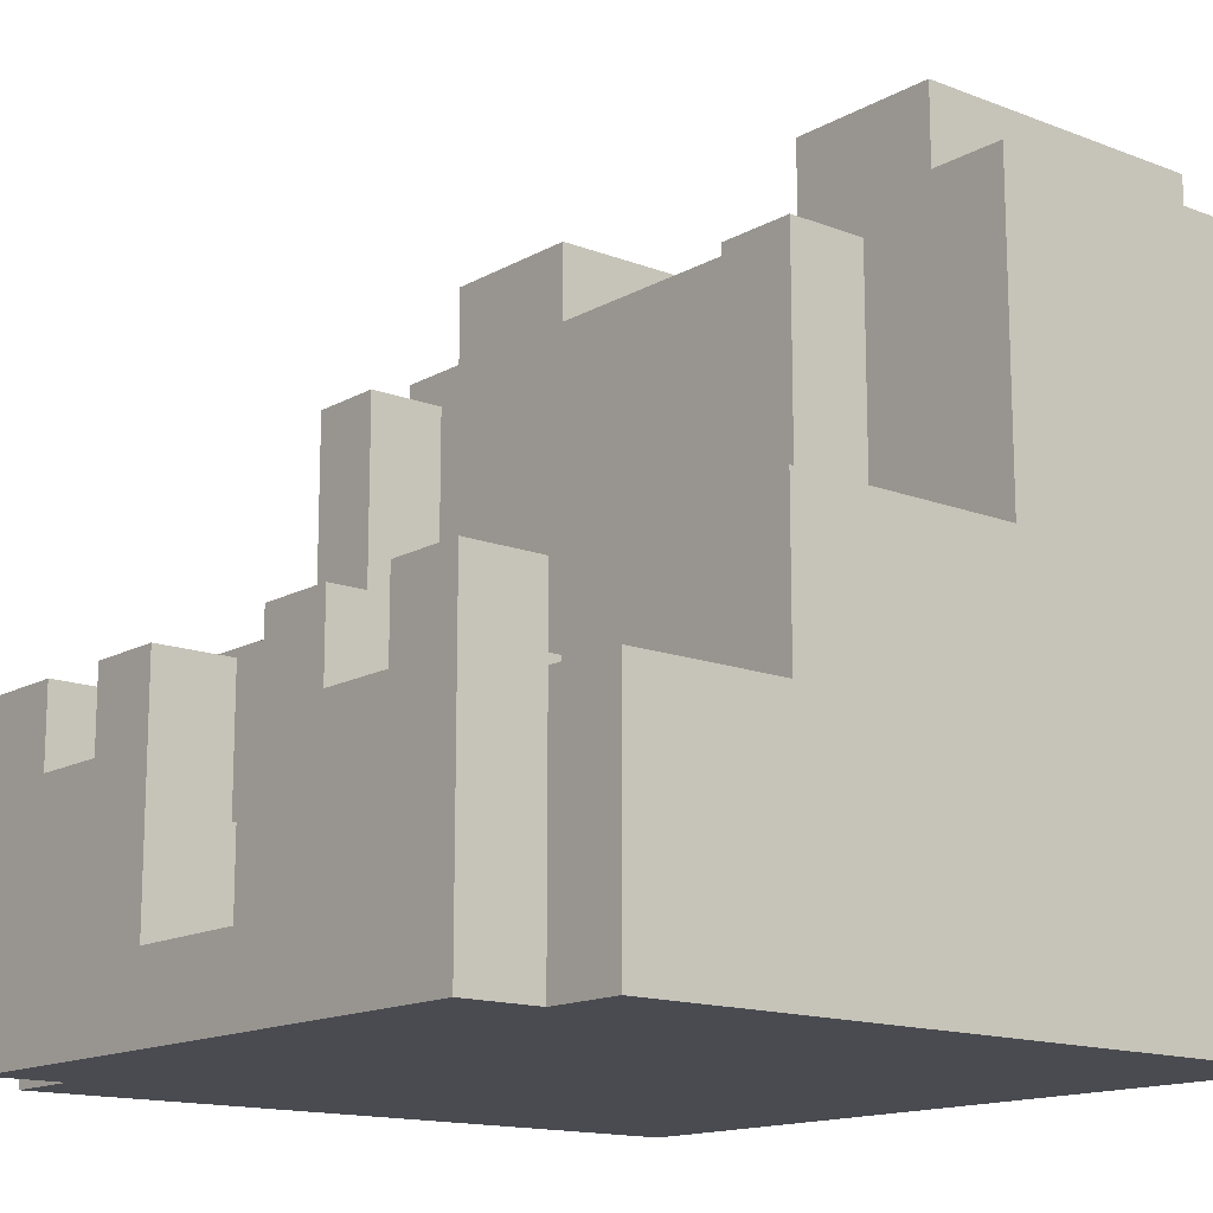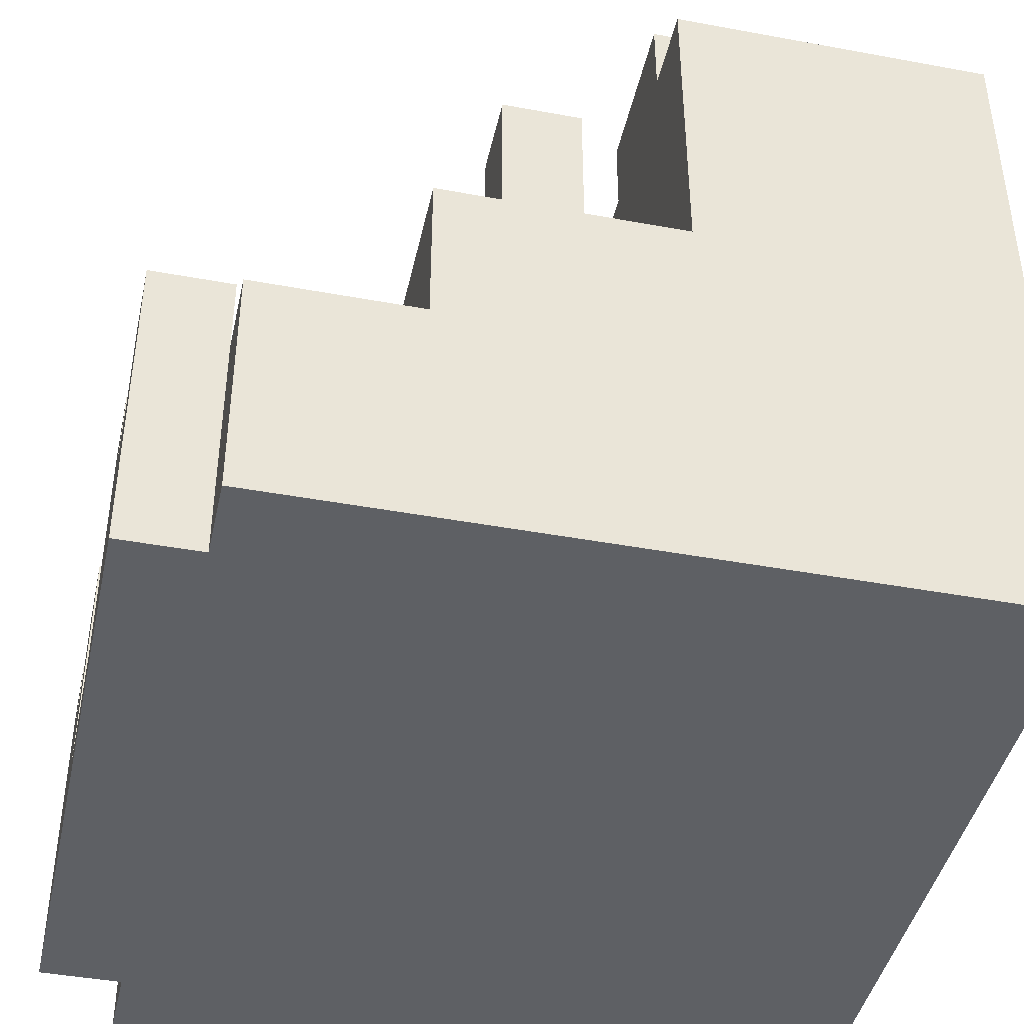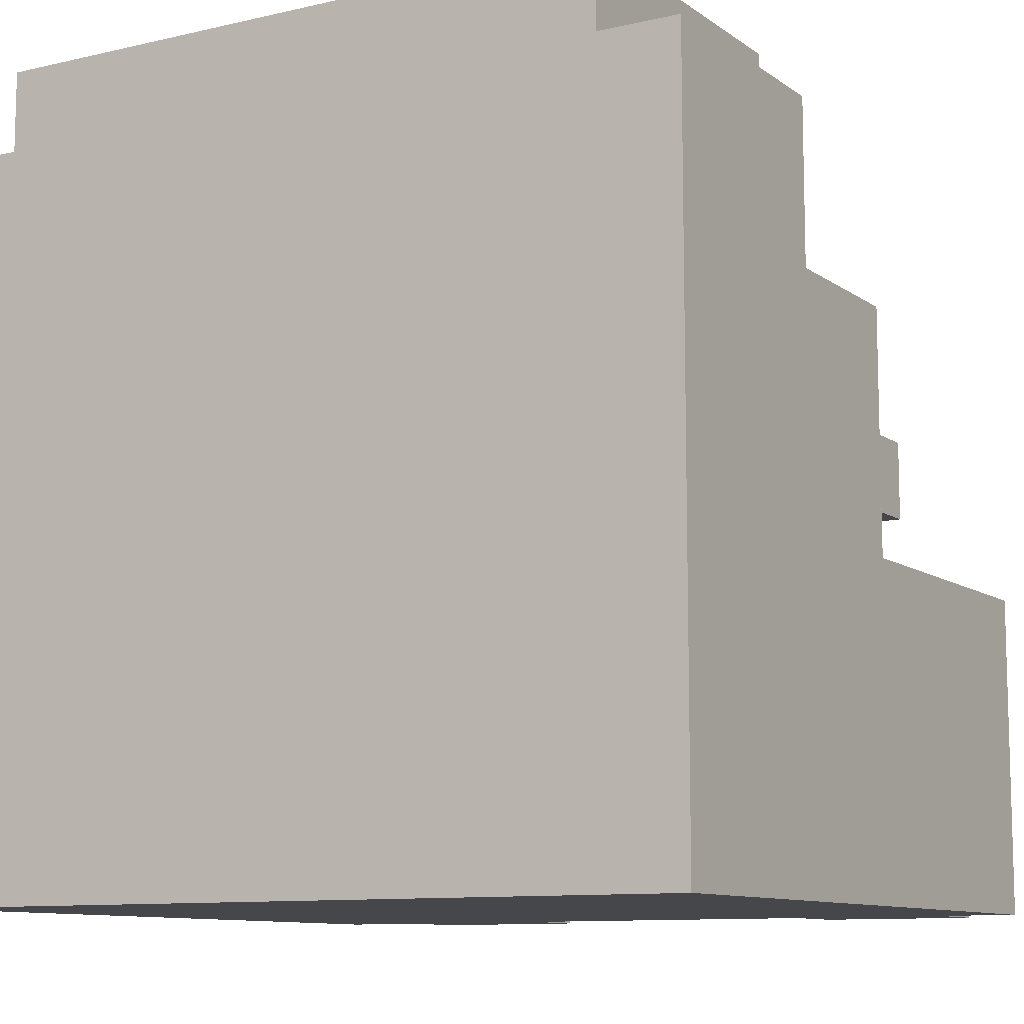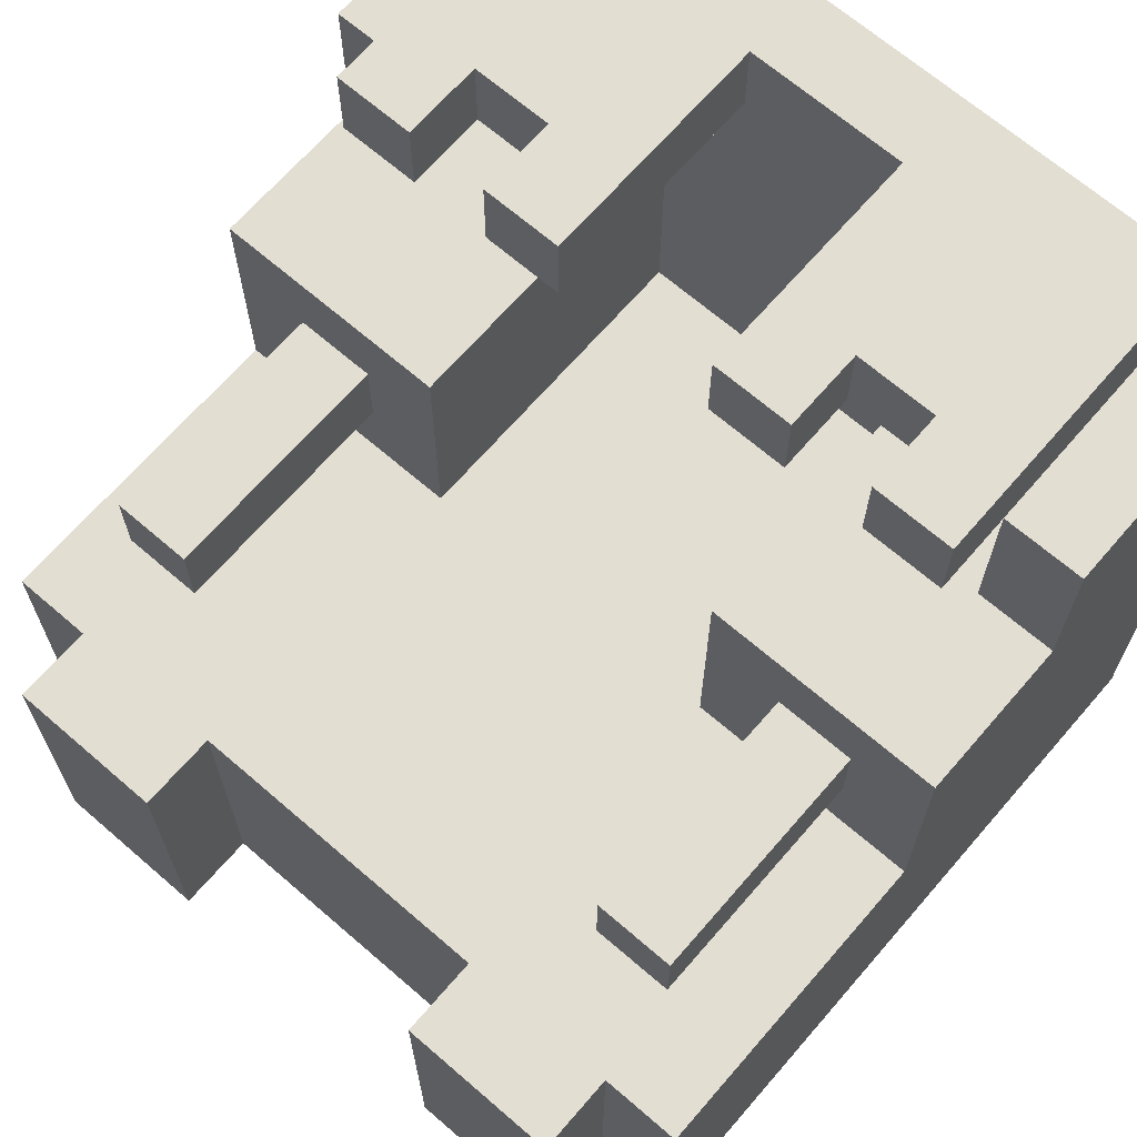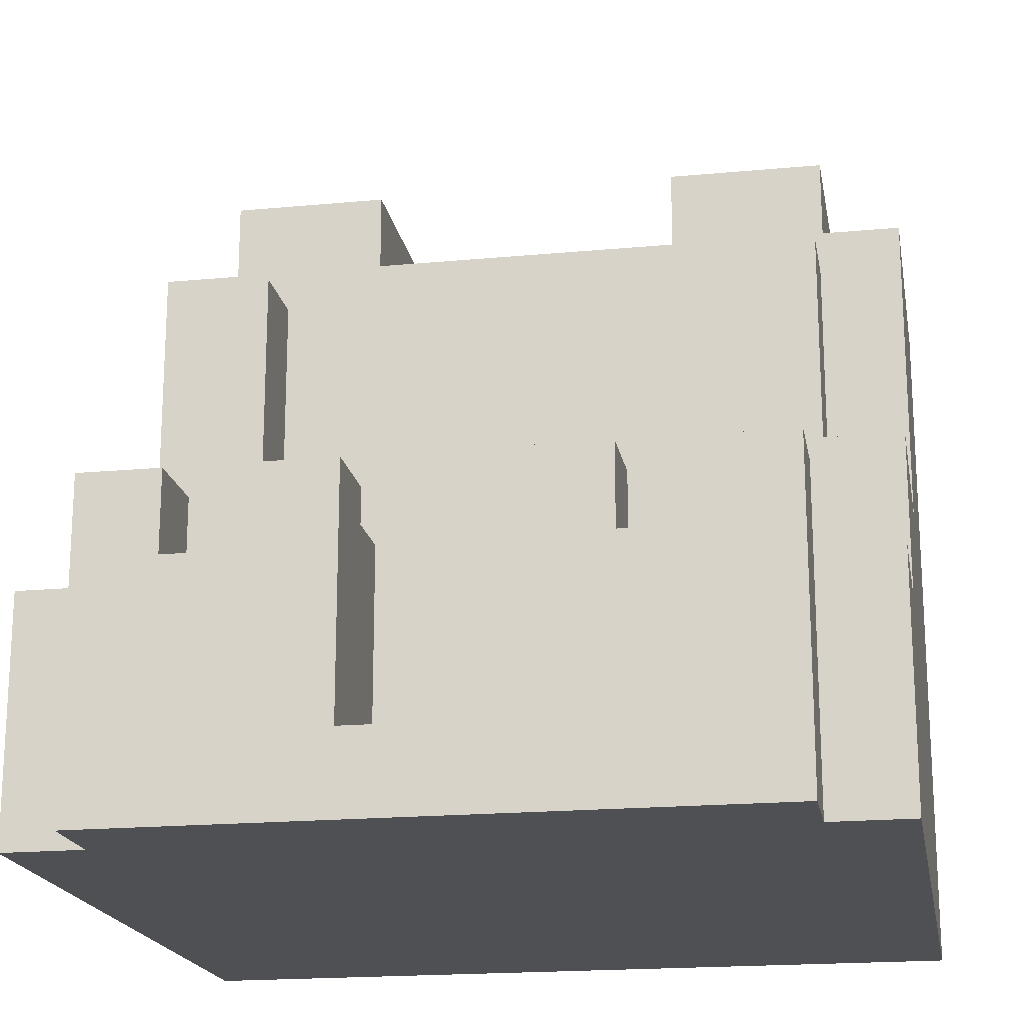
<metadata>
{"format":"obj","ext":"obj","renderer":"f3d","projection":"perspective","resolution":1024,"background":"white","views":[{"elev":-14.6,"azim":50.2,"up":"+Y"},{"elev":-43.0,"azim":77.6,"up":"+Y"},{"elev":-10.2,"azim":30.7,"up":"+Z"},{"elev":67.6,"azim":-139.1,"up":"+Z"},{"elev":-19.0,"azim":10.1,"up":"+Y"}]}
</metadata>
<code>
o
v 0 2.1 -0.1
v 0 2.1 -1
v 0 2.2 -0.1
v 0 2.2 -1
v 0 2.4 -0.1
v 0 2.4 -0.3
v 0 2.4 -0.9
v 0 2.5 -0.9
v 0 2.5 -1
v 0 2.6 -0.3
v 0 2.6 -0.6
v 0 3 -0.6
v 0 3 -1
v 0.1 2.1 0
v 0.1 2.1 -0.1
v 0.1 2.2 0
v 0.1 2.2 -0.1
v 0.1 2.4 0
v 0.1 2.4 -0.1
v 0.1 2.5 0
v 0.1 2.5 -0.1
v 0.1 2.6 -0.4
v 0.1 2.6 -0.5
v 0.1 2.7 -0.4
v 0.1 2.7 -0.5
v 0.1 2.8 -0.4
v 0.1 2.8 -0.5
v 0.1 2.9 -0.4
v 0.1 2.9 -0.5
v 0.1 3 -0.6
v 0.1 3 -1
v 0.1 3.1 -0.6
v 0.1 3.1 -1
v 0.3 2.4 0
v 0.3 2.4 -0.1
v 0.3 2.5 0
v 0.3 2.5 -0.1
v 0.6 2.2 0
v 0.6 2.2 -0.1
v 0.6 2.4 0
v 0.6 2.4 -0.1
v 0.6 2.5 0
v 0.6 2.5 -0.1
v 0.7 2.2 -0.3
v 0.7 2.2 -0.6
v 0.7 2.6 -0.3
v 0.7 2.6 -0.6
v 0.7 3 -0.6
v 0.7 3 -1
v 0.7 3.1 -0.6
v 0.7 3.1 -1
v 0.8 2.4 0
v 0.8 2.4 -0.1
v 0.8 2.5 0
v 0.8 2.5 -0.1
v 0.8 2.6 -0.4
v 0.8 2.6 -0.5
v 0.8 2.7 -0.4
v 0.8 2.7 -0.5
v 0.8 2.8 -0.4
v 0.8 2.8 -0.5
v 0.8 2.9 -0.4
v 0.8 2.9 -0.5
v 0.9 2.2 -0.1
v 0.9 2.2 -0.3
v 0.9 2.4 -0.1
v 0.9 2.4 -0.3
v 0.1 2.2 -0.1
v 0.1 2.2 -0.3
v 0.1 2.4 -0.1
v 0.1 2.4 -0.3
v 0.2 2.4 0
v 0.2 2.4 -0.1
v 0.2 2.5 0
v 0.2 2.5 -0.1
v 0.2 2.6 -0.4
v 0.2 2.6 -0.5
v 0.2 2.7 -0.4
v 0.2 2.7 -0.5
v 0.2 2.8 -0.4
v 0.2 2.8 -0.5
v 0.2 2.9 -0.4
v 0.2 2.9 -0.5
v 0.3 2.2 -0.3
v 0.3 2.2 -0.6
v 0.3 2.6 -0.3
v 0.3 2.6 -0.6
v 0.3 3 -0.6
v 0.3 3 -1
v 0.3 3.1 -0.6
v 0.3 3.1 -1
v 0.4 2.2 0
v 0.4 2.2 -0.1
v 0.4 2.4 0
v 0.4 2.4 -0.1
v 0.4 2.5 0
v 0.4 2.5 -0.1
v 0.7 2.4 0
v 0.7 2.4 -0.1
v 0.7 2.5 0
v 0.7 2.5 -0.1
v 0.9 2.1 0
v 0.9 2.1 -0.1
v 0.9 2.2 0
v 0.9 2.2 -0.1
v 0.9 2.4 0
v 0.9 2.4 -0.1
v 0.9 2.5 0
v 0.9 2.5 -0.1
v 0.9 2.6 -0.4
v 0.9 2.6 -0.5
v 0.9 2.7 -0.4
v 0.9 2.7 -0.5
v 0.9 2.8 -0.4
v 0.9 2.8 -0.5
v 0.9 2.9 -0.4
v 0.9 2.9 -0.5
v 0.9 3 -0.6
v 0.9 3 -1
v 0.9 3.1 -0.6
v 0.9 3.1 -1
v 1 2.1 -0.1
v 1 2.1 -1
v 1 2.2 -0.1
v 1 2.2 -1
v 1 2.4 -0.1
v 1 2.4 -0.3
v 1 2.4 -0.9
v 1 2.5 -0.9
v 1 2.5 -1
v 1 2.6 -0.3
v 1 2.6 -0.6
v 1 3 -0.6
v 1 3 -1
v 0.1 2.1 0
v 0.1 2.2 0
v 0.1 2.4 0
v 0.1 2.5 0
v 0.2 2.2 0
v 0.2 2.4 0
v 0.2 2.5 0
v 0.3 2.2 0
v 0.3 2.4 0
v 0.3 2.5 0
v 0.4 2.2 0
v 0.4 2.4 0
v 0.4 2.5 0
v 0.6 2.2 0
v 0.6 2.4 0
v 0.6 2.5 0
v 0.7 2.2 0
v 0.7 2.4 0
v 0.7 2.5 0
v 0.8 2.2 0
v 0.8 2.4 0
v 0.8 2.5 0
v 0.9 2.1 0
v 0.9 2.2 0
v 0.9 2.4 0
v 0.9 2.5 0
v 0 2.1 -0.1
v 0 2.2 -0.1
v 0 2.4 -0.1
v 0.1 2.1 -0.1
v 0.1 2.2 -0.1
v 0.1 2.4 -0.1
v 0.9 2.1 -0.1
v 0.9 2.2 -0.1
v 0.9 2.4 -0.1
v 1 2.1 -0.1
v 1 2.2 -0.1
v 1 2.4 -0.1
v 0 2.4 -0.3
v 0 2.6 -0.3
v 0.1 2.2 -0.3
v 0.1 2.4 -0.3
v 0.3 2.2 -0.3
v 0.3 2.6 -0.3
v 0.7 2.2 -0.3
v 0.7 2.6 -0.3
v 0.9 2.2 -0.3
v 0.9 2.4 -0.3
v 1 2.4 -0.3
v 1 2.6 -0.3
v 0.1 2.6 -0.4
v 0.1 2.7 -0.4
v 0.1 2.8 -0.4
v 0.1 2.9 -0.4
v 0.2 2.6 -0.4
v 0.2 2.7 -0.4
v 0.2 2.8 -0.4
v 0.2 2.9 -0.4
v 0.8 2.6 -0.4
v 0.8 2.7 -0.4
v 0.8 2.8 -0.4
v 0.8 2.9 -0.4
v 0.9 2.6 -0.4
v 0.9 2.7 -0.4
v 0.9 2.8 -0.4
v 0.9 2.9 -0.4
v 0 2.6 -0.6
v 0 3 -0.6
v 0.1 2.7 -0.6
v 0.1 2.9 -0.6
v 0.1 3 -0.6
v 0.1 3.1 -0.6
v 0.2 2.7 -0.6
v 0.2 2.9 -0.6
v 0.3 2.2 -0.6
v 0.3 2.6 -0.6
v 0.3 2.7 -0.6
v 0.3 2.9 -0.6
v 0.3 3 -0.6
v 0.3 3.1 -0.6
v 0.4 2.2 -0.6
v 0.4 2.5 -0.6
v 0.6 2.2 -0.6
v 0.6 2.5 -0.6
v 0.7 2.2 -0.6
v 0.7 2.6 -0.6
v 0.7 2.7 -0.6
v 0.7 2.9 -0.6
v 0.7 3 -0.6
v 0.7 3.1 -0.6
v 0.8 2.7 -0.6
v 0.8 2.9 -0.6
v 0.9 2.7 -0.6
v 0.9 2.9 -0.6
v 0.9 3 -0.6
v 0.9 3.1 -0.6
v 1 2.6 -0.6
v 1 3 -0.6
v 0.1 2.2 -0.1
v 0.1 2.4 -0.1
v 0.1 2.5 -0.1
v 0.2 2.2 -0.1
v 0.2 2.4 -0.1
v 0.2 2.5 -0.1
v 0.3 2.2 -0.1
v 0.3 2.4 -0.1
v 0.3 2.5 -0.1
v 0.4 2.2 -0.1
v 0.4 2.4 -0.1
v 0.4 2.5 -0.1
v 0.6 2.2 -0.1
v 0.6 2.4 -0.1
v 0.6 2.5 -0.1
v 0.7 2.2 -0.1
v 0.7 2.4 -0.1
v 0.7 2.5 -0.1
v 0.8 2.2 -0.1
v 0.8 2.4 -0.1
v 0.8 2.5 -0.1
v 0.9 2.2 -0.1
v 0.9 2.4 -0.1
v 0.9 2.5 -0.1
v 0.1 2.6 -0.5
v 0.1 2.7 -0.5
v 0.1 2.8 -0.5
v 0.1 2.9 -0.5
v 0.2 2.6 -0.5
v 0.2 2.7 -0.5
v 0.2 2.8 -0.5
v 0.2 2.9 -0.5
v 0.8 2.6 -0.5
v 0.8 2.7 -0.5
v 0.8 2.8 -0.5
v 0.8 2.9 -0.5
v 0.9 2.6 -0.5
v 0.9 2.7 -0.5
v 0.9 2.8 -0.5
v 0.9 2.9 -0.5
v 0 2.1 -1
v 0 2.2 -1
v 0 2.5 -1
v 0 3 -1
v 0.1 2.4 -1
v 0.1 2.5 -1
v 0.1 3 -1
v 0.1 3.1 -1
v 0.3 2.2 -1
v 0.3 2.4 -1
v 0.3 3 -1
v 0.3 3.1 -1
v 0.7 2.2 -1
v 0.7 2.4 -1
v 0.7 3 -1
v 0.7 3.1 -1
v 0.9 2.4 -1
v 0.9 2.5 -1
v 0.9 3 -1
v 0.9 3.1 -1
v 1 2.1 -1
v 1 2.2 -1
v 1 2.5 -1
v 1 3 -1
v 0.1 2.1 0
v 0.9 2.1 0
v 0 2.1 -0.1
v 0.1 2.1 -0.1
v 0.9 2.1 -0.1
v 1 2.1 -0.1
v 0 2.1 -1
v 1 2.1 -1
v 0.4 2.2 0
v 0.6 2.2 0
v 0.1 2.2 -0.1
v 0.2 2.2 -0.1
v 0.3 2.2 -0.1
v 0.4 2.2 -0.1
v 0.6 2.2 -0.1
v 0.7 2.2 -0.1
v 0.8 2.2 -0.1
v 0.9 2.2 -0.1
v 0.1 2.2 -0.3
v 0.3 2.2 -0.3
v 0.7 2.2 -0.3
v 0.9 2.2 -0.3
v 0.3 2.2 -0.6
v 0.4 2.2 -0.6
v 0.6 2.2 -0.6
v 0.7 2.2 -0.6
v 0.2 2.4 0
v 0.3 2.4 0
v 0.7 2.4 0
v 0.8 2.4 0
v 0 2.4 -0.1
v 0.1 2.4 -0.1
v 0.2 2.4 -0.1
v 0.3 2.4 -0.1
v 0.7 2.4 -0.1
v 0.8 2.4 -0.1
v 0.9 2.4 -0.1
v 1 2.4 -0.1
v 0 2.4 -0.3
v 0.1 2.4 -0.3
v 0.9 2.4 -0.3
v 1 2.4 -0.3
v 0.1 2.5 0
v 0.2 2.5 0
v 0.3 2.5 0
v 0.4 2.5 0
v 0.6 2.5 0
v 0.7 2.5 0
v 0.8 2.5 0
v 0.9 2.5 0
v 0.1 2.5 -0.1
v 0.2 2.5 -0.1
v 0.3 2.5 -0.1
v 0.4 2.5 -0.1
v 0.6 2.5 -0.1
v 0.7 2.5 -0.1
v 0.8 2.5 -0.1
v 0.9 2.5 -0.1
v 0 2.6 -0.3
v 0.3 2.6 -0.3
v 0.7 2.6 -0.3
v 1 2.6 -0.3
v 0.1 2.6 -0.4
v 0.2 2.6 -0.4
v 0.8 2.6 -0.4
v 0.9 2.6 -0.4
v 0.1 2.6 -0.5
v 0.2 2.6 -0.5
v 0.8 2.6 -0.5
v 0.9 2.6 -0.5
v 0 2.6 -0.6
v 0.3 2.6 -0.6
v 0.7 2.6 -0.6
v 1 2.6 -0.6
v 0.1 2.9 -0.4
v 0.2 2.9 -0.4
v 0.8 2.9 -0.4
v 0.9 2.9 -0.4
v 0.1 2.9 -0.5
v 0.2 2.9 -0.5
v 0.8 2.9 -0.5
v 0.9 2.9 -0.5
v 0 3 -0.6
v 0.1 3 -0.6
v 0.3 3 -0.6
v 0.7 3 -0.6
v 0.9 3 -0.6
v 1 3 -0.6
v 0 3 -1
v 0.1 3 -1
v 0.3 3 -1
v 0.7 3 -1
v 0.9 3 -1
v 1 3 -1
v 0.1 3.1 -0.6
v 0.3 3.1 -0.6
v 0.7 3.1 -0.6
v 0.9 3.1 -0.6
v 0.1 3.1 -1
v 0.3 3.1 -1
v 0.7 3.1 -1
v 0.9 3.1 -1
f 3 2 1
f 4 2 3
f 5 4 3
f 6 4 5
f 7 4 6
f 8 4 7
f 8 7 6
f 9 4 8
f 10 8 6
f 10 9 8
f 11 9 10
f 12 9 11
f 13 9 12
f 16 15 14
f 17 15 16
f 18 17 16
f 19 17 18
f 20 19 18
f 21 19 20
f 24 23 22
f 25 23 24
f 26 25 24
f 27 25 26
f 28 27 26
f 29 27 28
f 32 31 30
f 33 31 32
f 36 35 34
f 37 35 36
f 40 39 38
f 41 39 40
f 42 41 40
f 43 41 42
f 46 45 44
f 47 45 46
f 50 49 48
f 51 49 50
f 54 53 52
f 55 53 54
f 58 57 56
f 59 57 58
f 60 59 58
f 61 59 60
f 62 61 60
f 63 61 62
f 66 65 64
f 67 65 66
f 68 69 70
f 70 69 71
f 72 73 74
f 74 73 75
f 76 77 78
f 78 77 79
f 78 79 80
f 80 79 81
f 80 81 82
f 82 81 83
f 84 85 86
f 86 85 87
f 88 89 90
f 90 89 91
f 92 93 94
f 94 93 95
f 94 95 96
f 96 95 97
f 98 99 100
f 100 99 101
f 102 103 104
f 104 103 105
f 104 105 106
f 106 105 107
f 106 107 108
f 108 107 109
f 110 111 112
f 112 111 113
f 112 113 114
f 114 113 115
f 114 115 116
f 116 115 117
f 118 119 120
f 120 119 121
f 122 123 124
f 124 123 125
f 124 125 126
f 126 125 127
f 127 125 128
f 128 125 129
f 127 128 129
f 129 125 130
f 127 129 131
f 129 130 131
f 131 130 132
f 132 130 133
f 133 130 134
f 139 136 135
f 139 137 136
f 140 138 137
f 140 137 139
f 141 138 140
f 142 139 135
f 142 140 139
f 143 140 142
f 145 142 135
f 145 143 142
f 146 144 143
f 146 143 145
f 147 144 146
f 148 145 135
f 151 148 135
f 151 149 148
f 152 150 149
f 152 149 151
f 153 150 152
f 154 151 135
f 154 152 151
f 155 152 154
f 157 154 135
f 158 155 154
f 158 154 157
f 159 156 155
f 159 155 158
f 160 156 159
f 164 162 161
f 165 163 162
f 165 162 164
f 166 163 165
f 170 168 167
f 171 169 168
f 171 168 170
f 172 169 171
f 176 174 173
f 177 176 175
f 178 174 176
f 178 176 177
f 181 180 179
f 182 180 181
f 183 180 182
f 184 180 183
f 189 186 185
f 190 187 186
f 190 186 189
f 191 188 187
f 191 187 190
f 192 188 191
f 197 194 193
f 198 195 194
f 198 194 197
f 199 196 195
f 199 195 198
f 200 196 199
f 203 202 201
f 204 202 203
f 205 202 204
f 207 203 201
f 207 204 203
f 208 205 204
f 208 204 207
f 210 207 201
f 210 208 207
f 211 208 210
f 212 205 208
f 212 208 211
f 213 206 205
f 213 205 212
f 214 206 213
f 215 211 210
f 215 210 209
f 216 211 215
f 217 216 215
f 218 211 216
f 218 216 217
f 219 218 217
f 220 211 218
f 220 218 219
f 221 212 211
f 221 211 220
f 222 213 212
f 222 212 221
f 223 213 222
f 225 221 220
f 225 223 222
f 225 222 221
f 226 223 225
f 227 225 220
f 227 226 225
f 228 223 226
f 228 226 227
f 229 224 223
f 229 223 228
f 230 224 229
f 231 228 227
f 231 227 220
f 231 229 228
f 232 229 231
f 233 234 236
f 234 235 237
f 236 234 237
f 237 235 238
f 236 237 239
f 239 237 240
f 239 240 242
f 240 241 243
f 242 240 243
f 243 241 244
f 245 246 248
f 246 247 249
f 248 246 249
f 249 247 250
f 248 249 251
f 251 249 252
f 251 252 254
f 252 253 255
f 254 252 255
f 255 253 256
f 257 258 261
f 258 259 262
f 261 258 262
f 259 260 263
f 262 259 263
f 263 260 264
f 265 266 269
f 266 267 270
f 269 266 270
f 267 268 271
f 270 267 271
f 271 268 272
f 274 275 277
f 275 276 278
f 277 275 278
f 278 276 279
f 273 274 281
f 274 277 281
f 278 279 282
f 281 277 282
f 277 278 282
f 279 280 283
f 282 279 283
f 283 280 284
f 281 282 285
f 273 281 285
f 282 283 285
f 285 283 286
f 286 283 287
f 285 286 289
f 286 287 289
f 289 287 290
f 287 288 291
f 290 287 291
f 291 288 292
f 273 285 293
f 289 290 294
f 293 285 294
f 285 289 294
f 290 291 295
f 294 290 295
f 295 291 296
f 300 298 297
f 301 298 300
f 303 300 299
f 303 302 301
f 303 301 300
f 304 302 303
f 305 306 310
f 310 306 311
f 308 309 315
f 313 314 315
f 312 313 315
f 311 312 315
f 310 311 315
f 309 310 315
f 307 308 315
f 315 314 316
f 316 314 317
f 317 314 318
f 316 317 319
f 319 317 320
f 320 317 321
f 321 317 322
f 323 324 329
f 329 324 330
f 325 326 331
f 331 326 332
f 327 328 335
f 335 328 336
f 333 334 337
f 337 334 338
f 339 340 347
f 347 340 348
f 341 342 349
f 349 342 350
f 343 344 351
f 351 344 352
f 345 346 353
f 353 346 354
f 355 356 359
f 359 356 360
f 357 358 361
f 361 358 362
f 355 359 363
f 360 356 364
f 357 361 365
f 362 358 366
f 355 363 367
f 363 364 367
f 364 356 368
f 367 364 368
f 365 366 369
f 357 365 369
f 366 358 370
f 369 366 370
f 371 372 375
f 375 372 376
f 373 374 377
f 377 374 378
f 379 380 385
f 385 380 386
f 381 382 387
f 387 382 388
f 383 384 389
f 389 384 390
f 391 392 395
f 395 392 396
f 393 394 397
f 397 394 398

</code>
